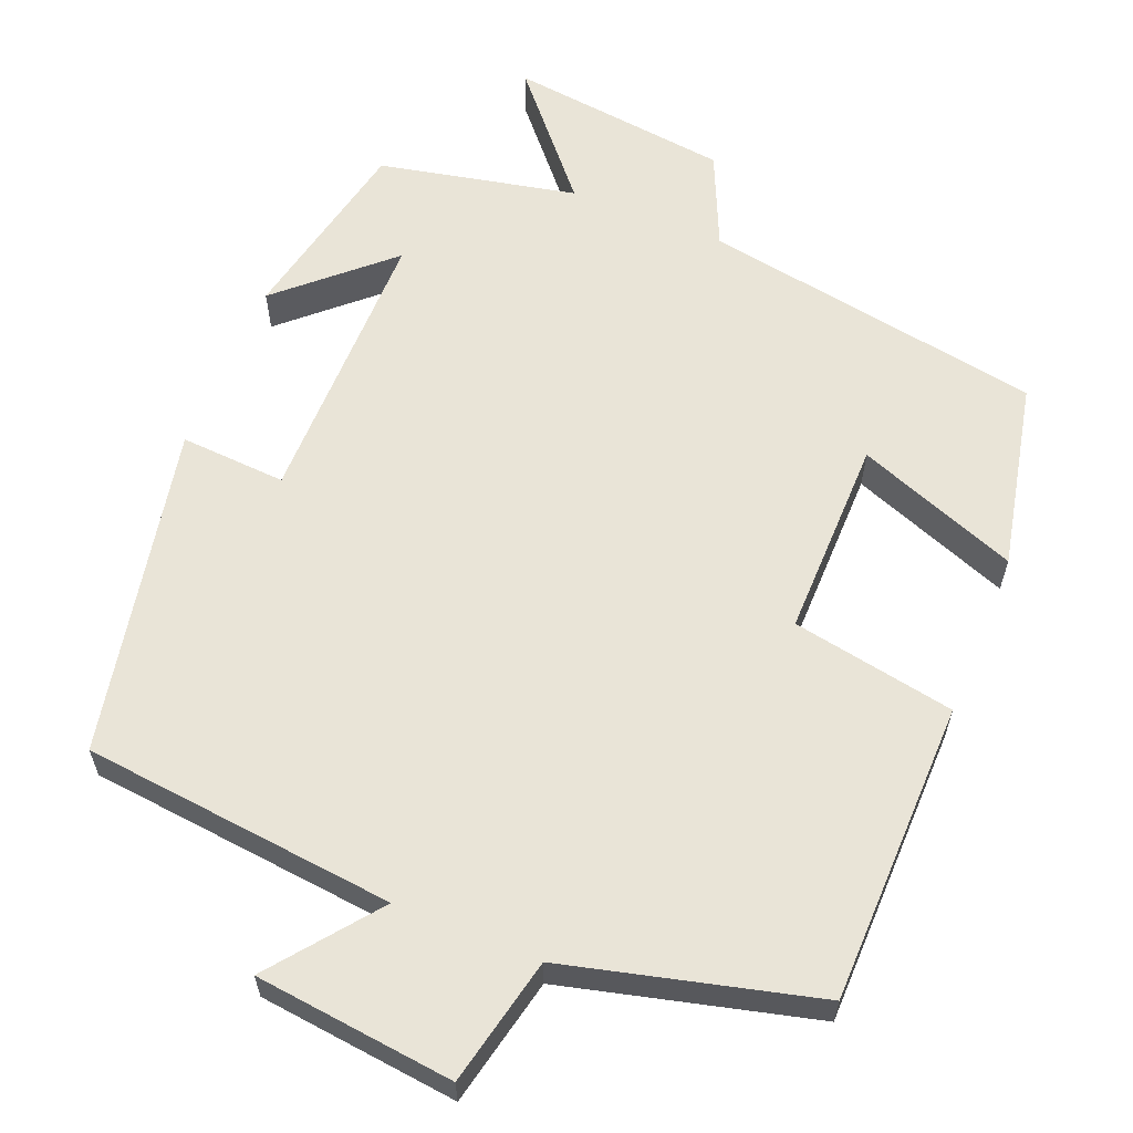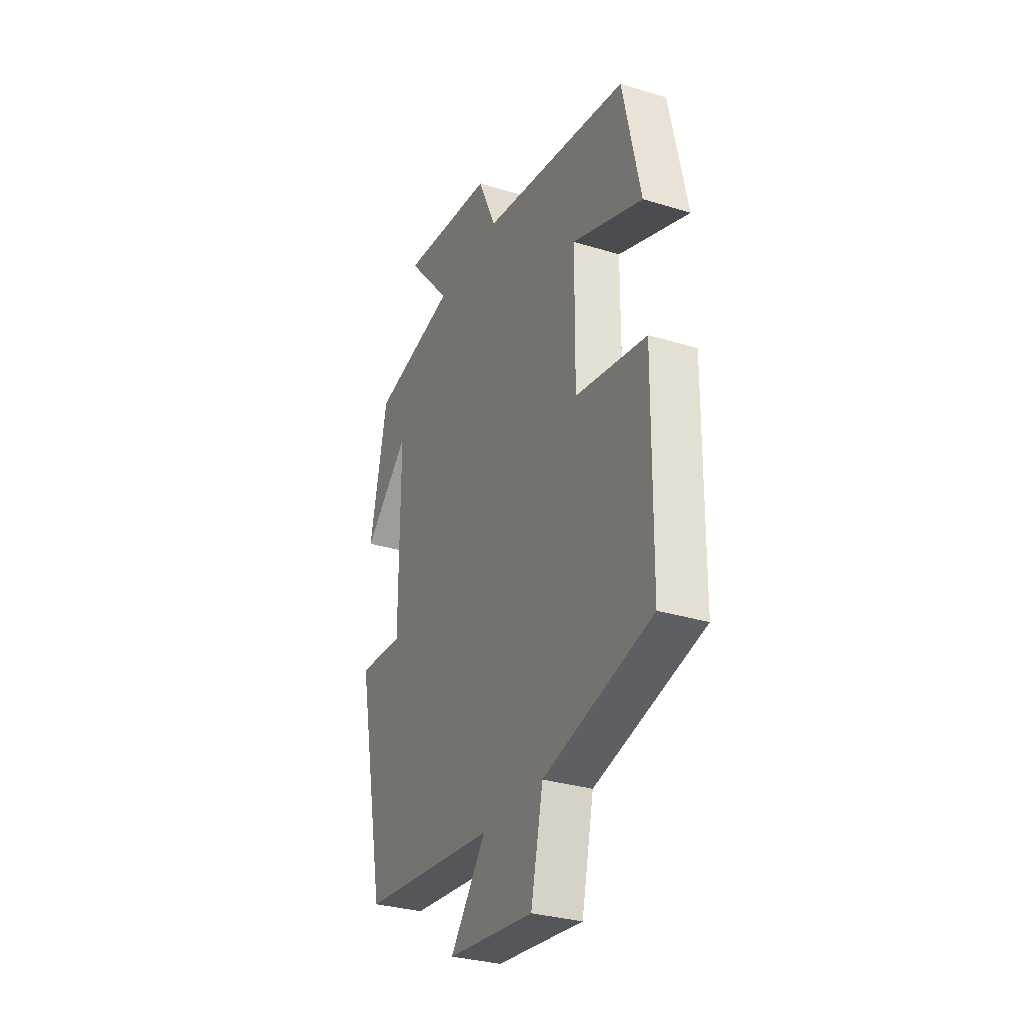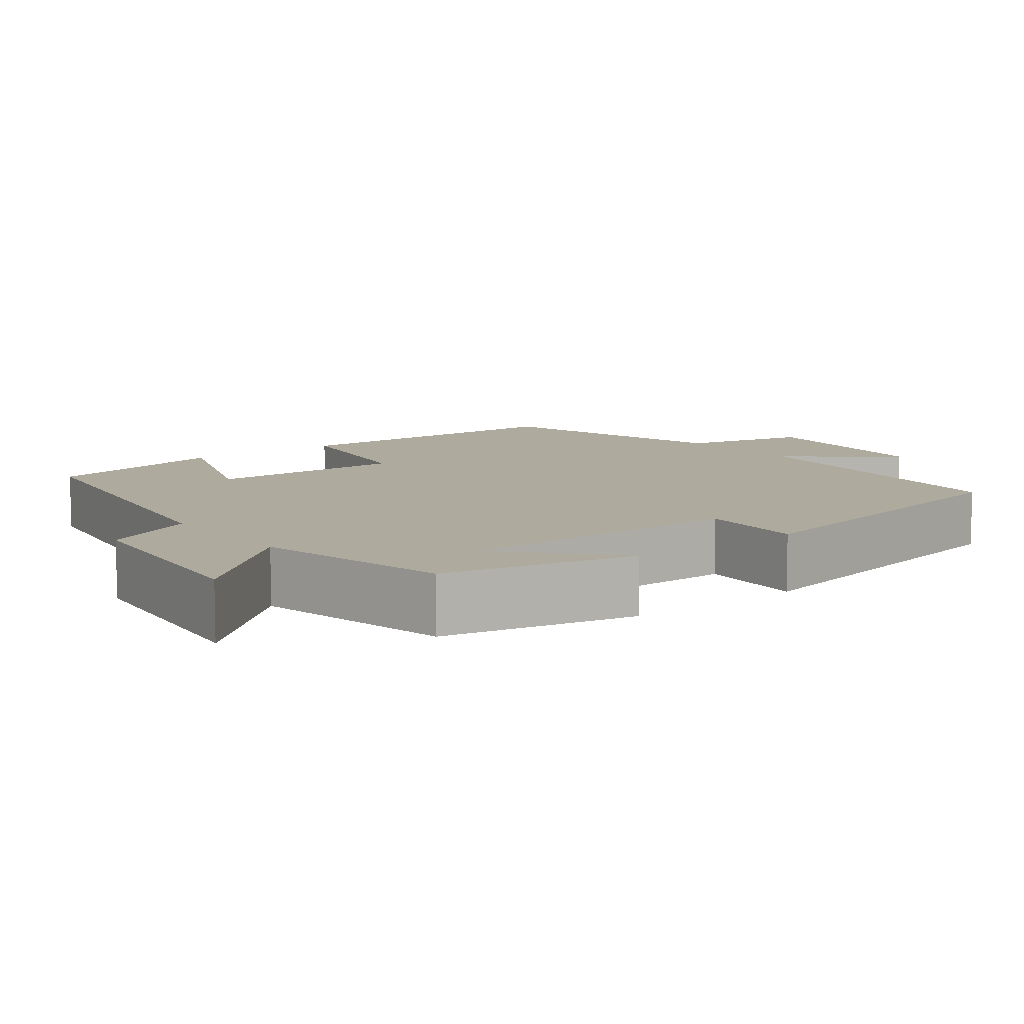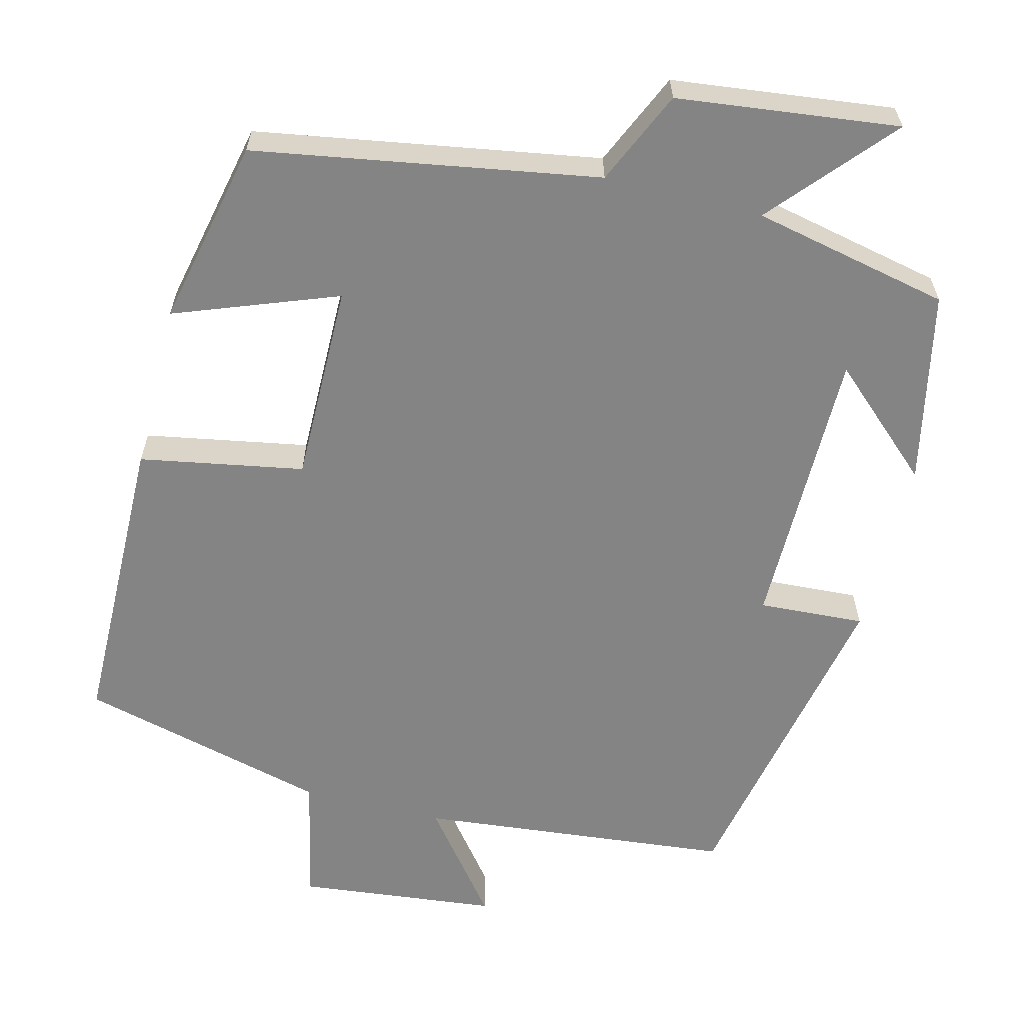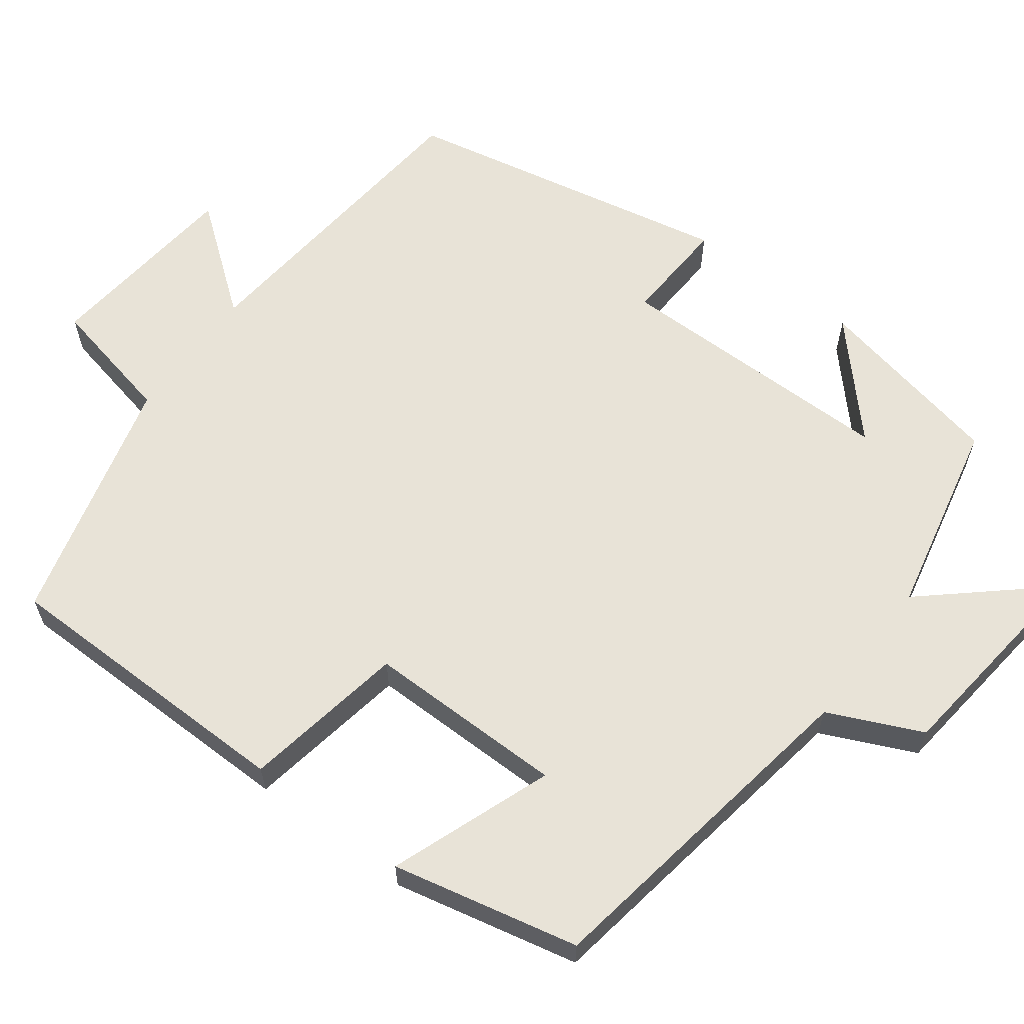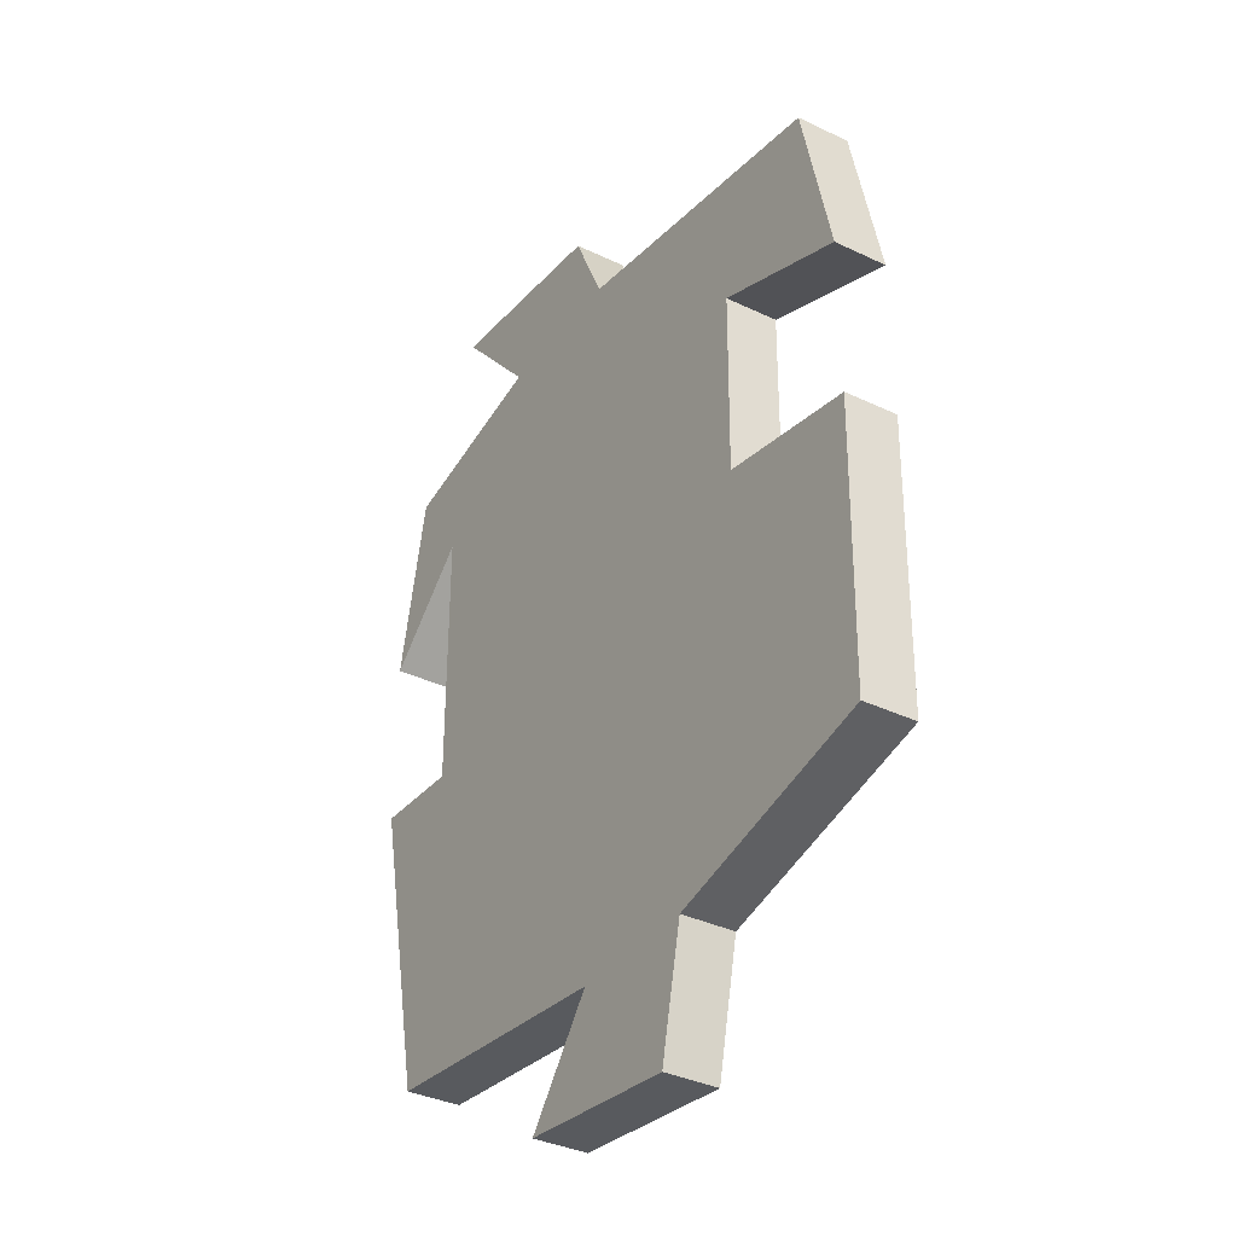
<metadata>
{"format":"obj","ext":"obj","renderer":"f3d","projection":"perspective","resolution":1024,"background":"white","views":[{"elev":61.0,"azim":-157.8,"up":"+Y"},{"elev":-30.9,"azim":-113.8,"up":"+Z"},{"elev":9.3,"azim":52.3,"up":"+Y"},{"elev":-61.5,"azim":-14.2,"up":"+Y"},{"elev":62.2,"azim":-53.4,"up":"+Y"},{"elev":-35.8,"azim":-122.2,"up":"+Z"}]}
</metadata>
<code>
v 0.448 0.07 0.446
v 0.5 0.07 0.199
v 0.364 0.07 0.323
v 0.364 0.07 -0.043
v 0.5 0.07 -0.035
v 0.415 0.07 -0.459
v 0.012 0.07 -0.5
v 0.118 0.07 -0.636
v -0.138 0.07 -0.664
v -0.174 0.07 -0.5
v -0.495 0.07 -0.418
v -0.5 0.07 -0.03
v -0.29 0.07 0.008
v -0.292 0.07 0.264
v -0.5 0.07 0.186
v -0.448 0.07 0.426
v -0.009 0.07 0.5
v 0.045 0.07 0.62
v 0.329 0.07 0.654
v 0.195 0.07 0.5
v 0.448 0 0.446
v 0.5 0 0.199
v 0.364 0 0.323
v 0.364 0 -0.043
v 0.5 0 -0.035
v 0.415 0 -0.459
v 0.012 0 -0.5
v 0.118 0 -0.636
v -0.138 0 -0.664
v -0.174 0 -0.5
v -0.495 0 -0.418
v -0.5 0 -0.03
v -0.29 0 0.008
v -0.292 0 0.264
v -0.5 0 0.186
v -0.448 0 0.426
v -0.009 0 0.5
v 0.045 0 0.62
v 0.329 0 0.654
v 0.195 0 0.5
f 17 18 19 20
f 16 17 20
f 15 16 20
f 14 15 20
f 13 14 20 1
f 10 11 12 13
f 7 8 9 10
f 6 7 10
f 5 6 10
f 4 5 10
f 3 4 10 13
f 1 2 3
f 1 3 13
f 40 39 38 37
f 40 37 36
f 40 36 35
f 40 35 34
f 21 40 34 33
f 33 32 31 30
f 30 29 28 27
f 30 27 26
f 30 26 25
f 30 25 24
f 33 30 24 23
f 23 22 21
f 33 23 21
f 1 21 22 2
f 2 22 23 3
f 3 23 24 4
f 4 24 25 5
f 5 25 26 6
f 6 26 27 7
f 7 27 28 8
f 8 28 29 9
f 9 29 30 10
f 10 30 31 11
f 11 31 32 12
f 12 32 33 13
f 13 33 34 14
f 14 34 35 15
f 15 35 36 16
f 16 36 37 17
f 17 37 38 18
f 18 38 39 19
f 19 39 40 20
f 20 40 21 1

</code>
